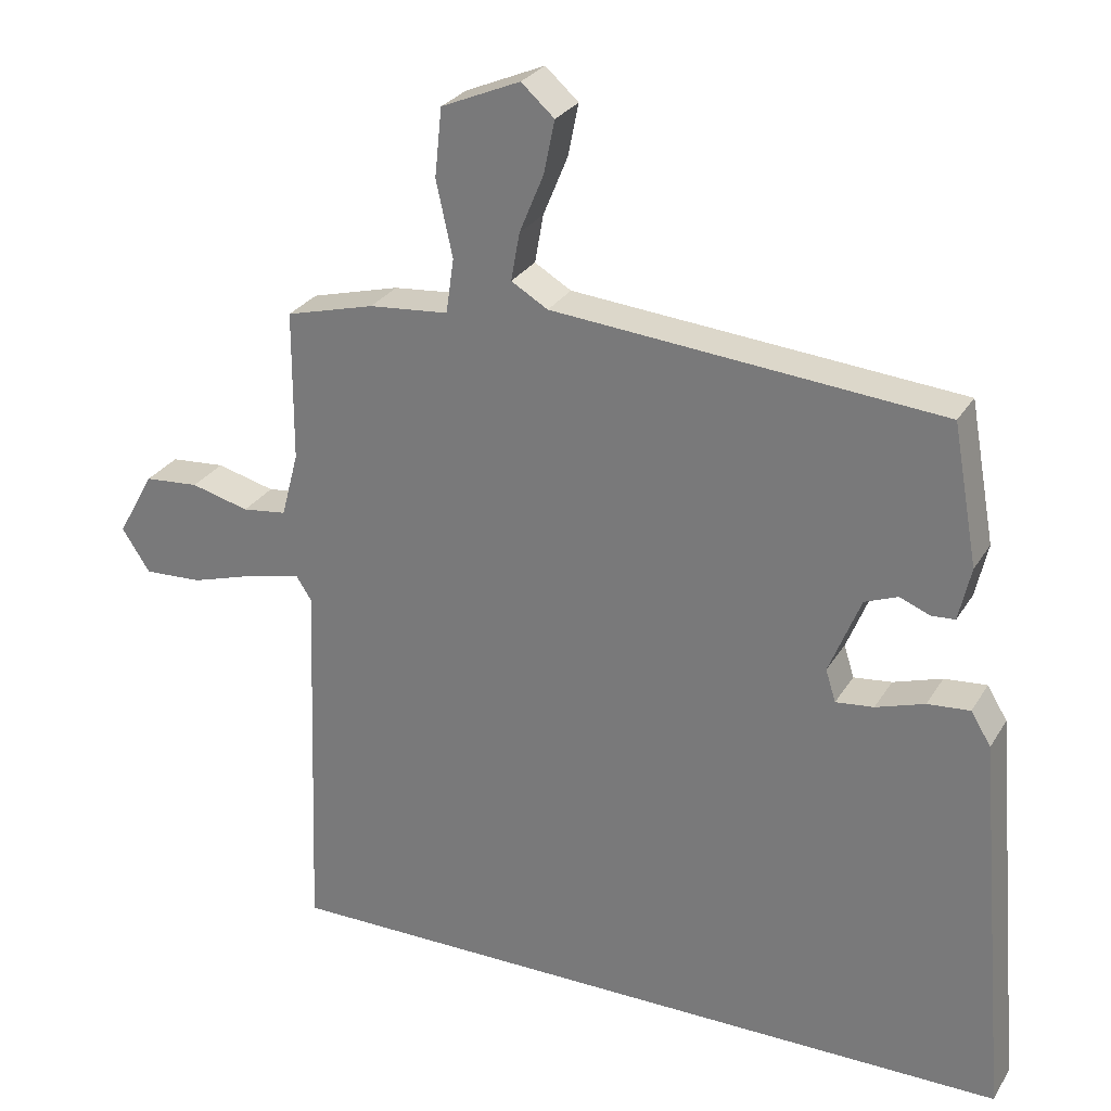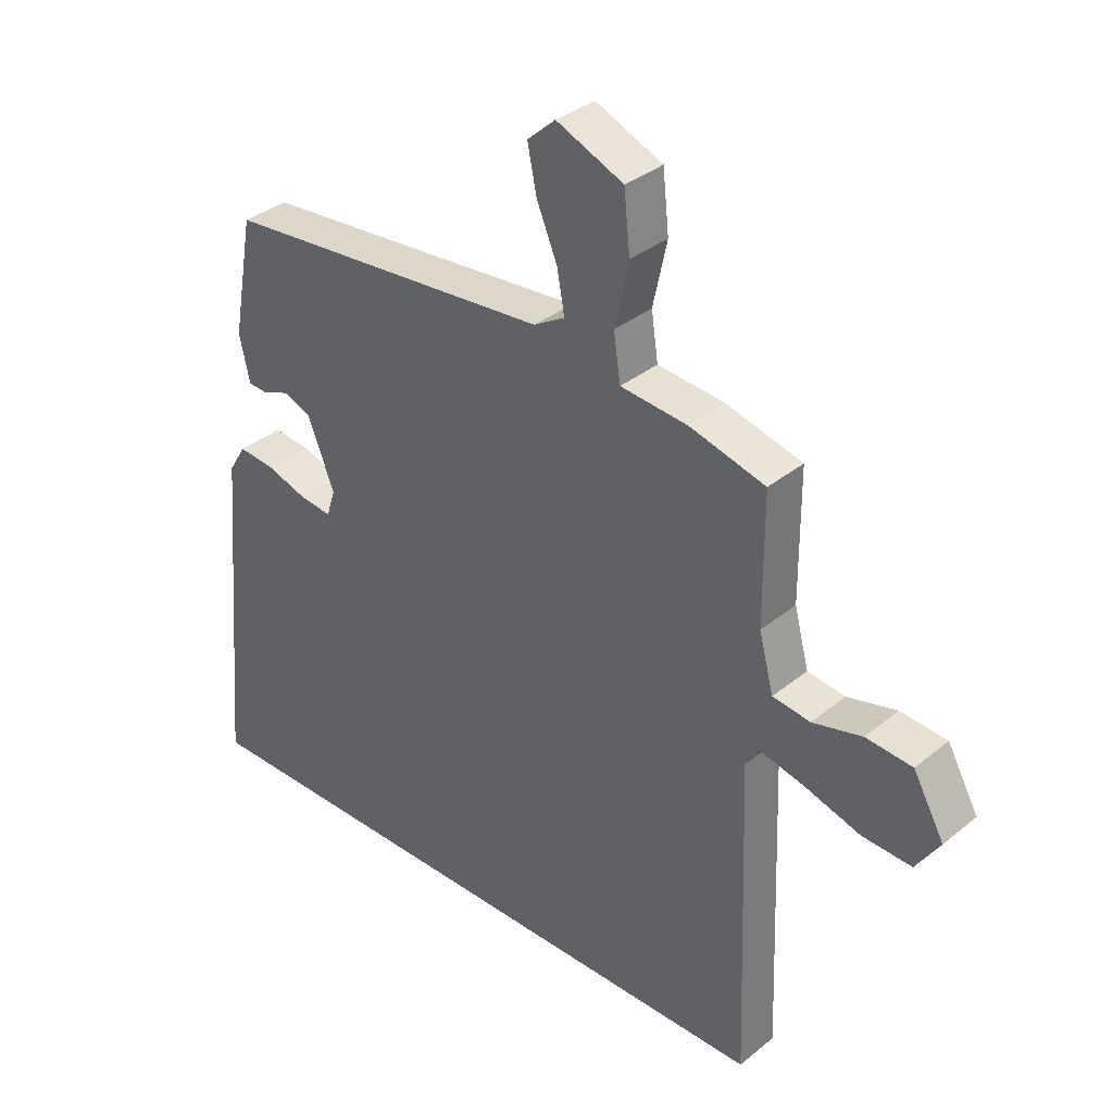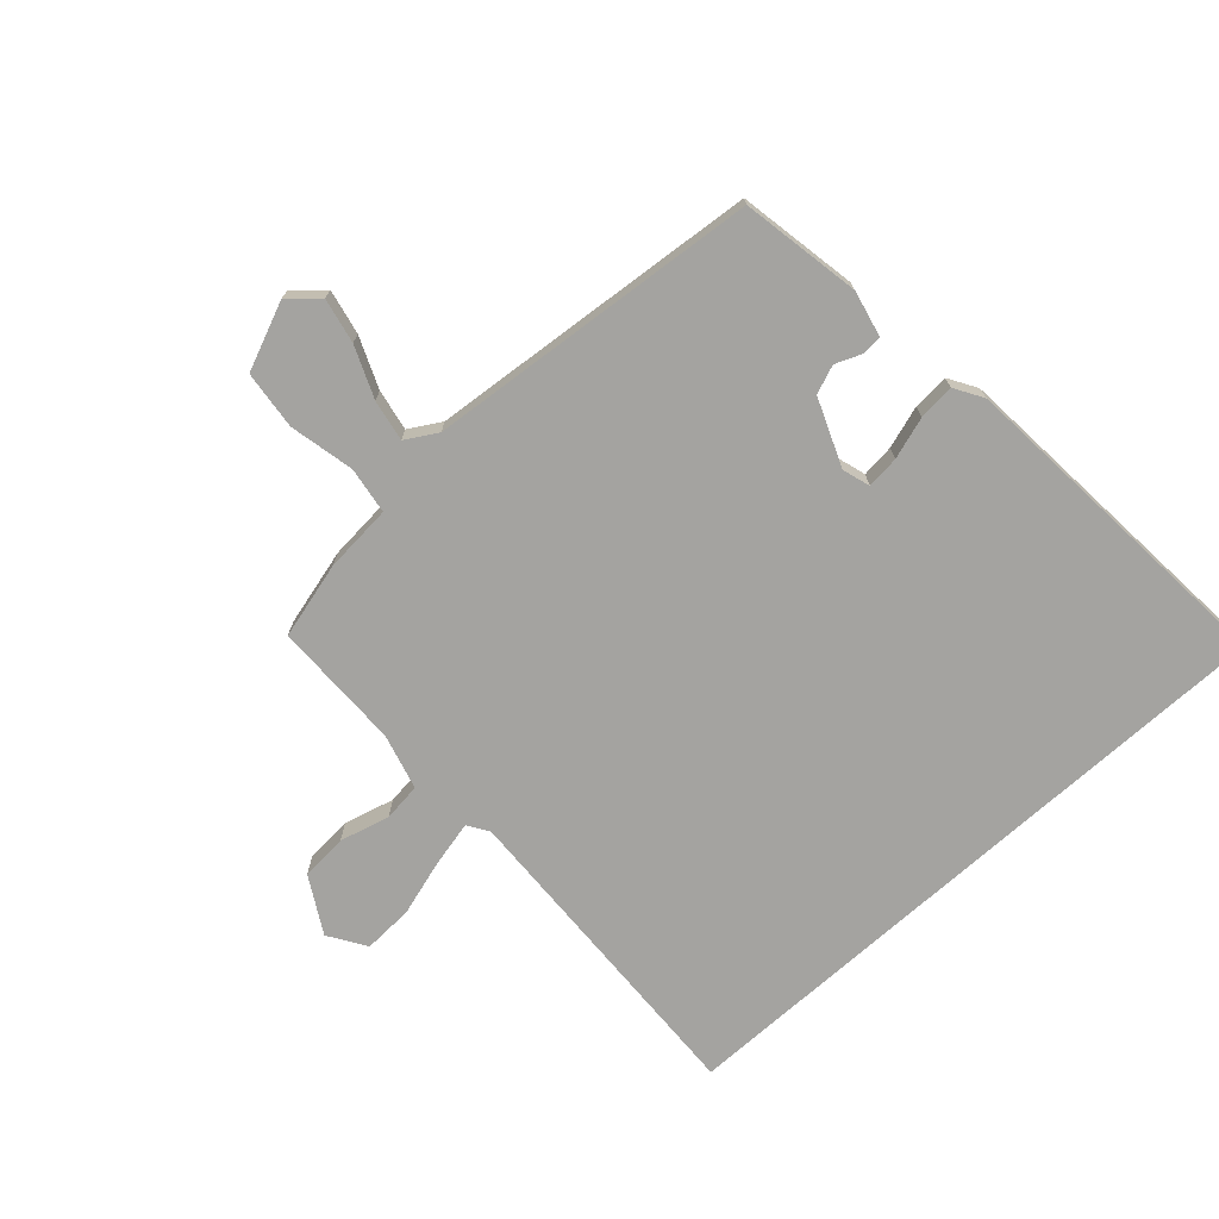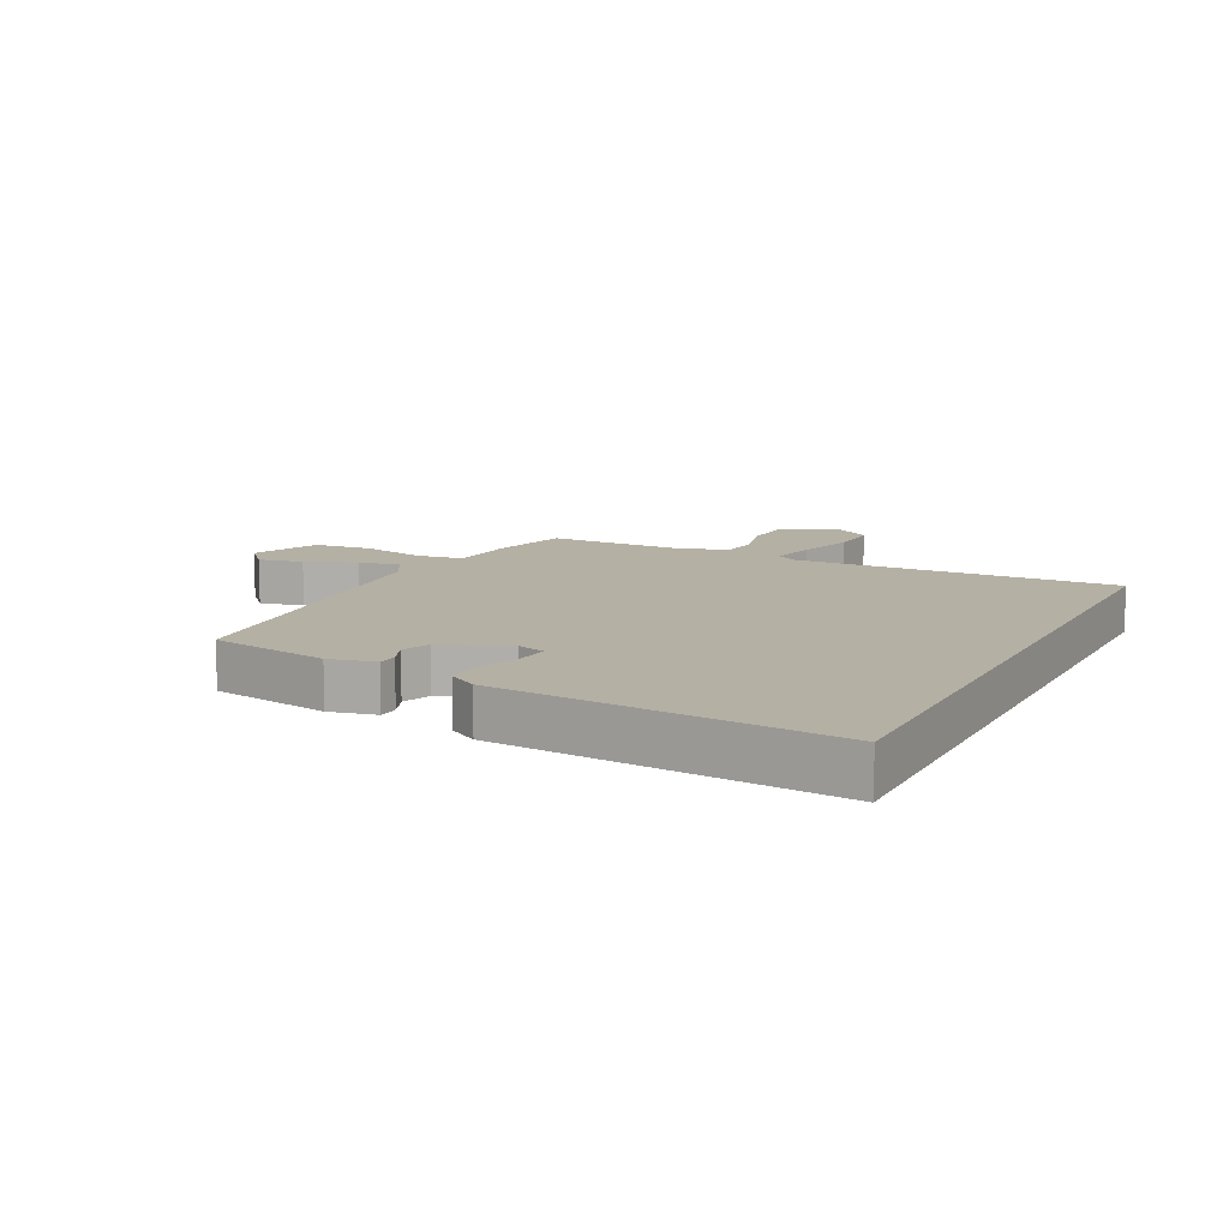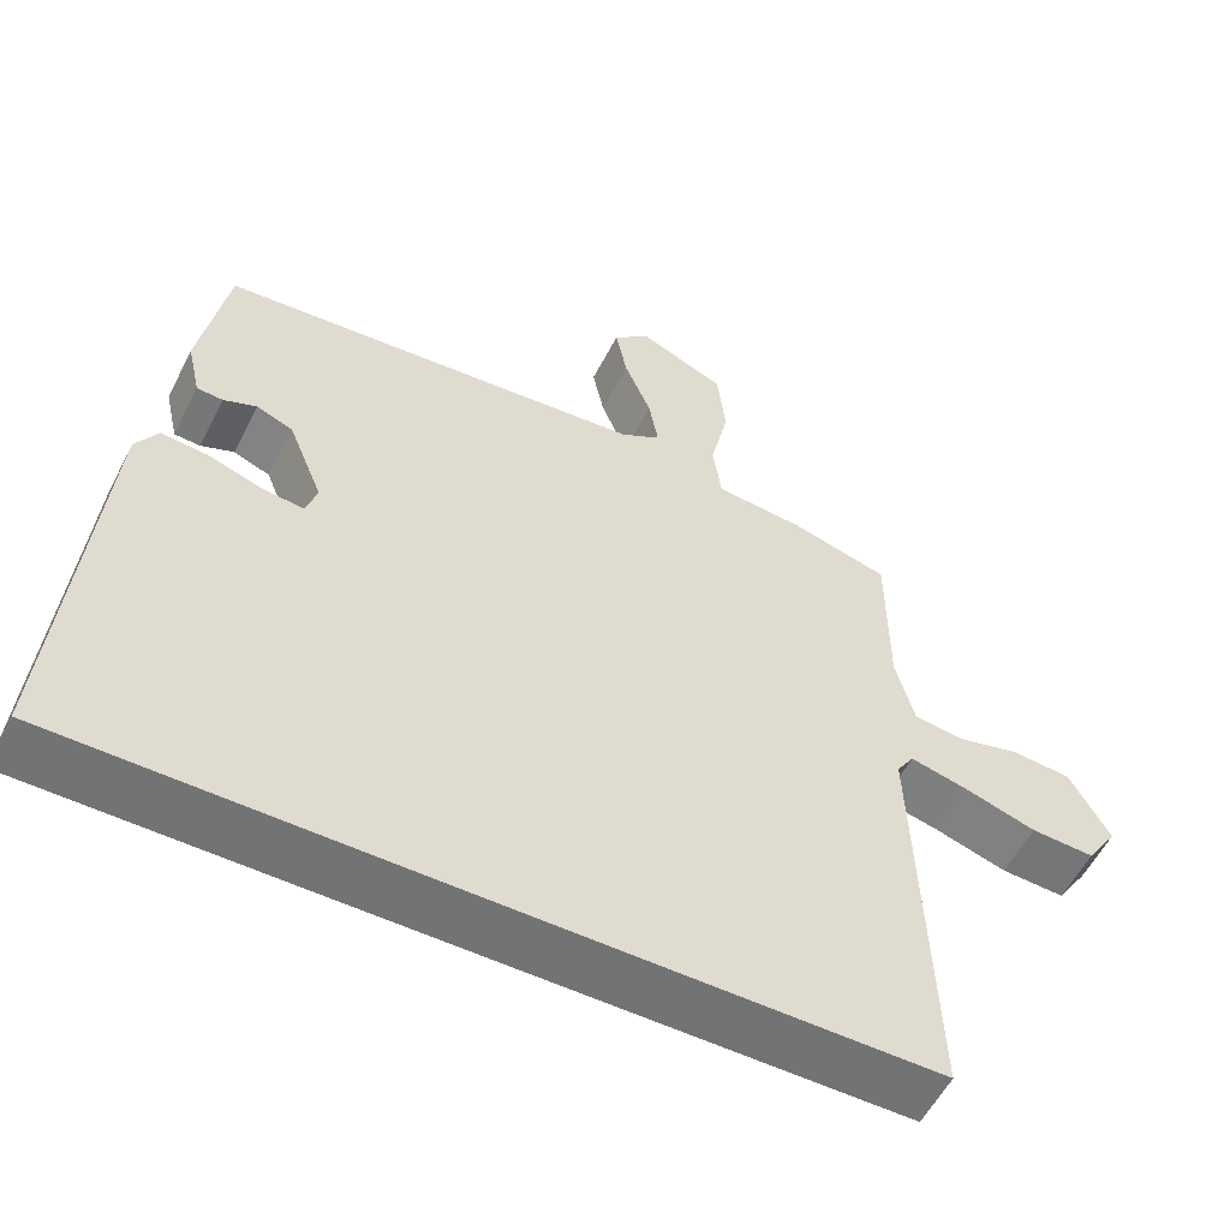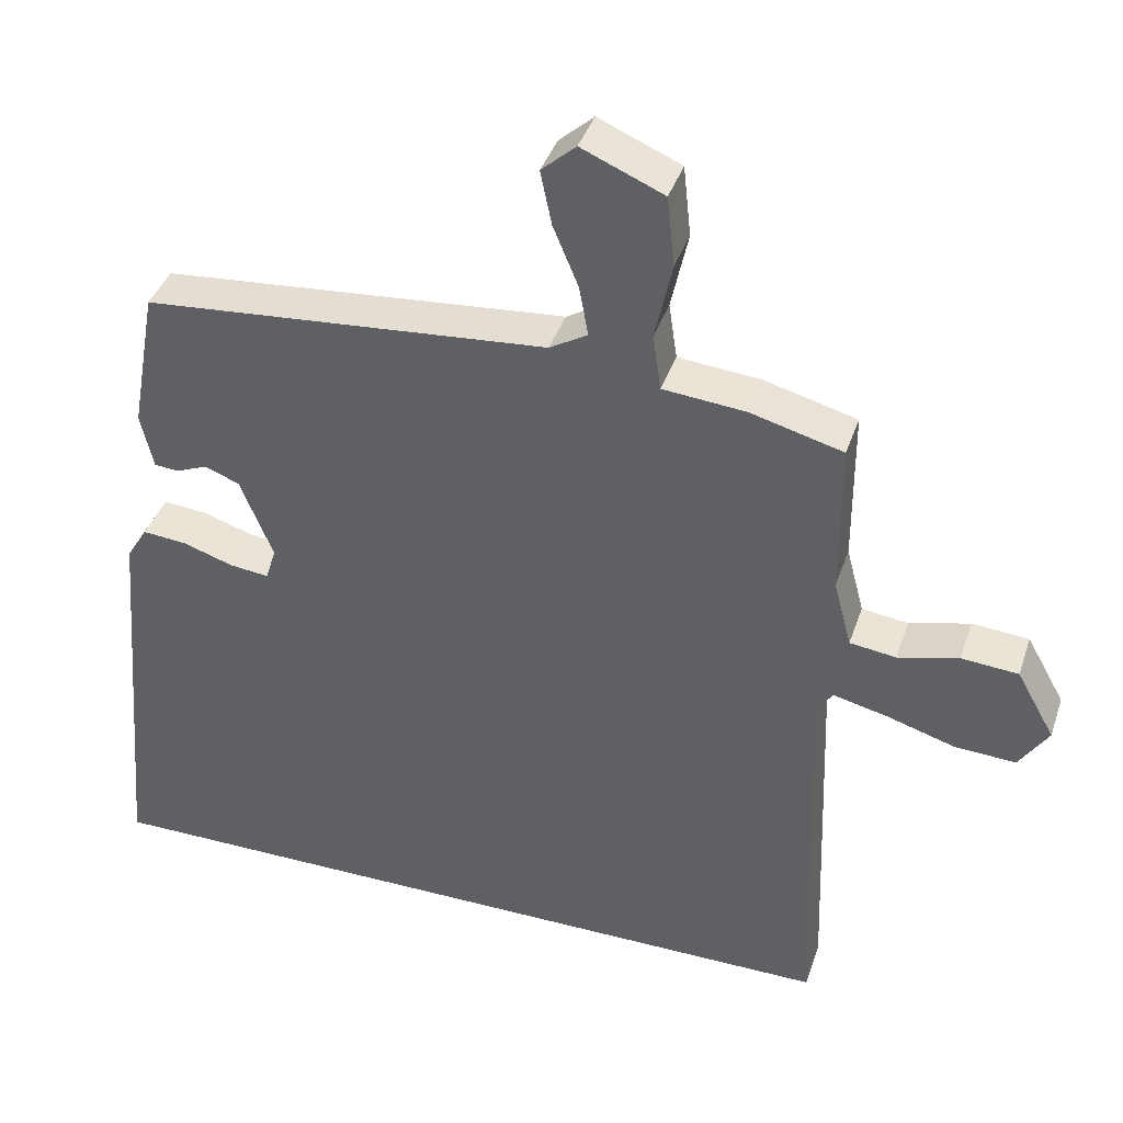
<metadata>
{"format":"obj","ext":"obj","renderer":"f3d","projection":"perspective","resolution":1024,"background":"white","views":[{"elev":27.7,"azim":25.1,"up":"+Z"},{"elev":34.9,"azim":-137.2,"up":"+Z"},{"elev":-72.8,"azim":41.9,"up":"+Y"},{"elev":11.4,"azim":116.7,"up":"+Y"},{"elev":-55.8,"azim":153.3,"up":"+Z"},{"elev":39.9,"azim":-162.1,"up":"+Z"}]}
</metadata>
<code>
v 0.447 0.07 0.483
v 0.482 0.07 0.289
v 0.465 0.07 0.214
v 0.432 0.07 0.212
v 0.39 0.07 0.229
v 0.344 0.07 0.211
v 0.3 0.07 0.102
v 0.314 0.07 0.057
v 0.367 0.07 0.063
v 0.435 0.07 0.085
v 0.494 0.07 0.09
v 0.522 0.07 0.044
v 0.569 0.07 -0.5
v -0.48 0.07 -0.5
v -0.461 0.07 0.027
v -0.483 0.07 0.061
v -0.556 0.07 0.044
v -0.648 0.07 0.016
v -0.729 0.07 0.012
v -0.768 0.07 0.072
v -0.717 0.07 0.163
v -0.641 0.07 0.169
v -0.56 0.07 0.148
v -0.498 0.07 0.156
v -0.474 0.07 0.247
v -0.473 0.07 0.457
v -0.349 0.07 0.49
v -0.238 0.07 0.5
v -0.227 0.07 0.576
v -0.25 0.07 0.681
v -0.24 0.07 0.776
v -0.13 0.07 0.823
v -0.084 0.07 0.782
v -0.099 0.07 0.709
v -0.133 0.07 0.627
v -0.145 0.07 0.56
v -0.094 0.07 0.53
v 0.447 0 0.483
v 0.482 0 0.289
v 0.465 0 0.214
v 0.432 0 0.212
v 0.39 0 0.229
v 0.344 0 0.211
v 0.3 0 0.102
v 0.314 0 0.057
v 0.367 0 0.063
v 0.435 0 0.085
v 0.494 0 0.09
v 0.522 0 0.044
v 0.569 0 -0.5
v -0.48 0 -0.5
v -0.461 0 0.027
v -0.483 0 0.061
v -0.556 0 0.044
v -0.648 0 0.016
v -0.729 0 0.012
v -0.768 0 0.072
v -0.717 0 0.163
v -0.641 0 0.169
v -0.56 0 0.148
v -0.498 0 0.156
v -0.474 0 0.247
v -0.473 0 0.457
v -0.349 0 0.49
v -0.238 0 0.5
v -0.227 0 0.576
v -0.25 0 0.681
v -0.24 0 0.776
v -0.13 0 0.823
v -0.084 0 0.782
v -0.099 0 0.709
v -0.133 0 0.627
v -0.145 0 0.56
v -0.094 0 0.53
f 32 33 34 35
f 32 35 36
f 29 30 31 32
f 28 29 32 36
f 25 26 27 28
f 24 25 28 36
f 20 21 22 23
f 20 23 24
f 17 18 19 20
f 16 17 20 24
f 15 16 24 36
f 9 10 11 12
f 8 9 12 13
f 2 3 4 5
f 37 1 2 5
f 37 5 6
f 36 37 6 7
f 15 36 7 8
f 8 13 14 15
f 72 71 70 69
f 73 72 69
f 69 68 67 66
f 73 69 66 65
f 65 64 63 62
f 73 65 62 61
f 60 59 58 57
f 61 60 57
f 57 56 55 54
f 61 57 54 53
f 73 61 53 52
f 49 48 47 46
f 50 49 46 45
f 42 41 40 39
f 42 39 38 74
f 43 42 74
f 44 43 74 73
f 45 44 73 52
f 52 51 50 45
f 1 38 39 2
f 2 39 40 3
f 3 40 41 4
f 4 41 42 5
f 5 42 43 6
f 6 43 44 7
f 7 44 45 8
f 8 45 46 9
f 9 46 47 10
f 10 47 48 11
f 11 48 49 12
f 12 49 50 13
f 13 50 51 14
f 14 51 52 15
f 15 52 53 16
f 16 53 54 17
f 17 54 55 18
f 18 55 56 19
f 19 56 57 20
f 20 57 58 21
f 21 58 59 22
f 22 59 60 23
f 23 60 61 24
f 24 61 62 25
f 25 62 63 26
f 26 63 64 27
f 27 64 65 28
f 28 65 66 29
f 29 66 67 30
f 30 67 68 31
f 31 68 69 32
f 32 69 70 33
f 33 70 71 34
f 34 71 72 35
f 35 72 73 36
f 36 73 74 37
f 37 74 38 1

</code>
